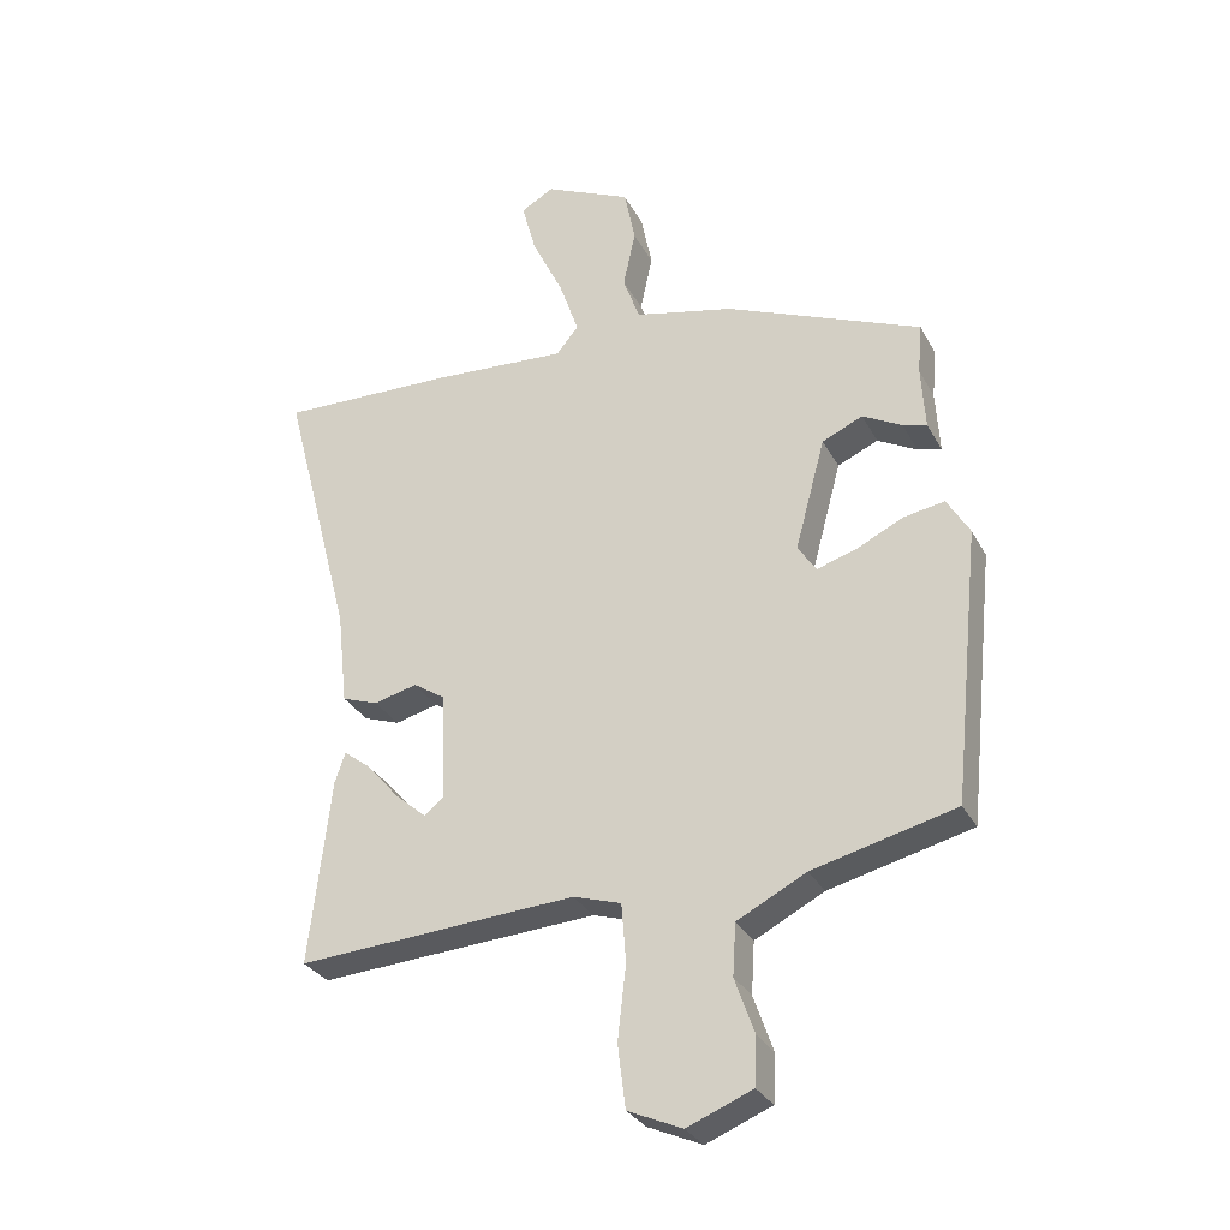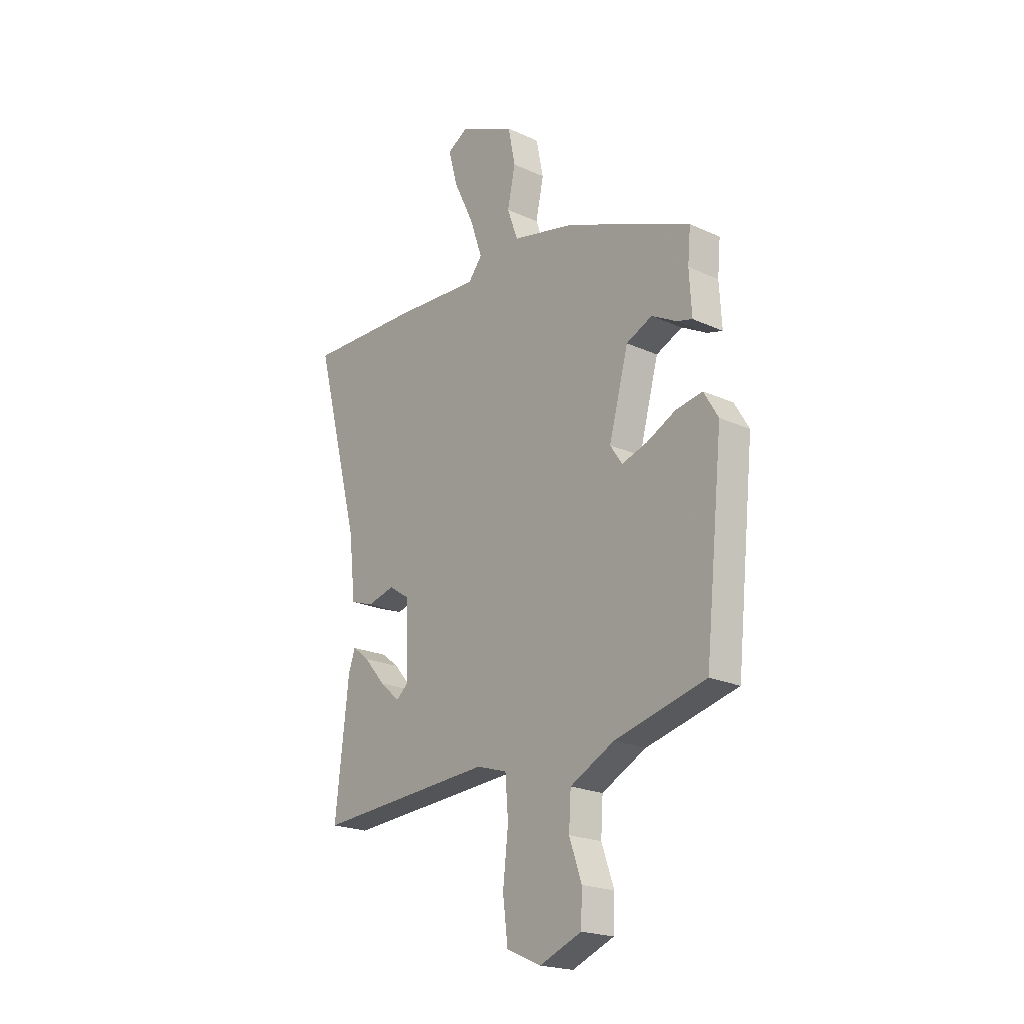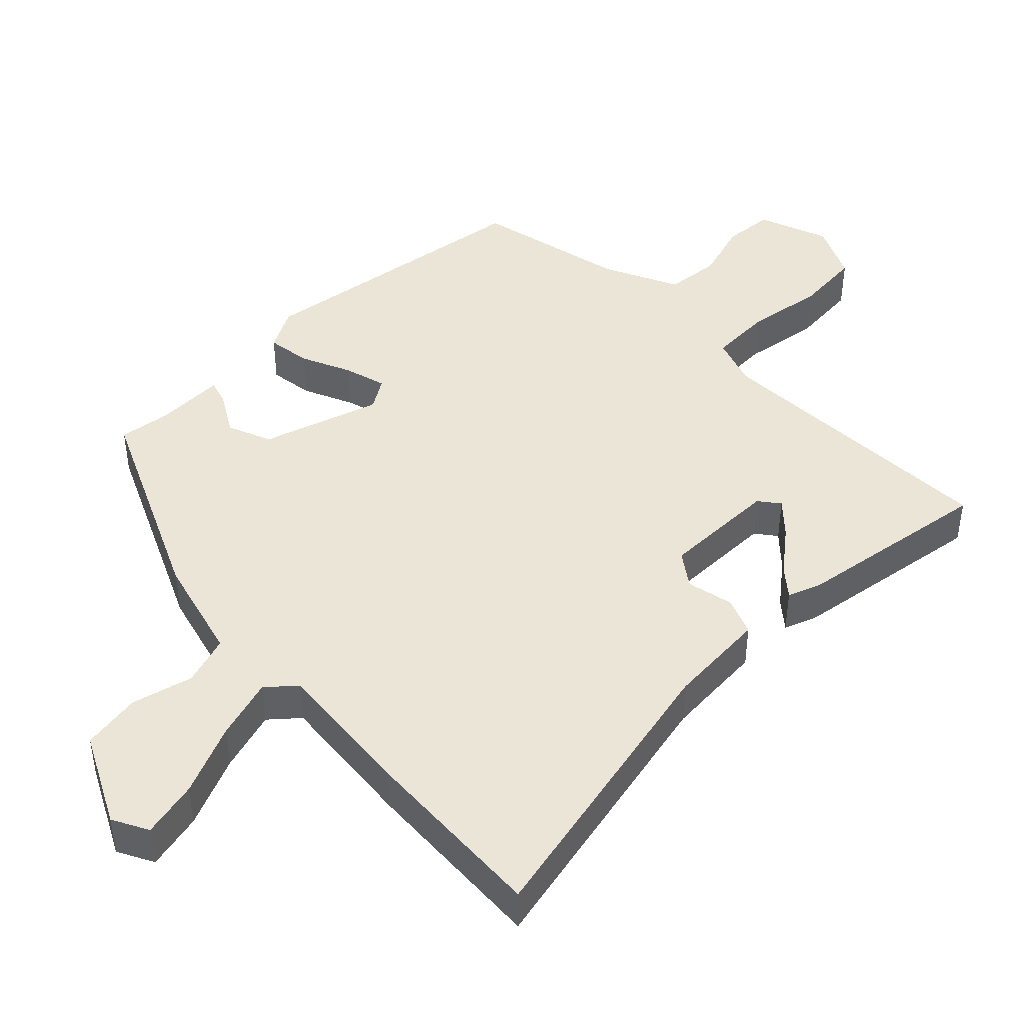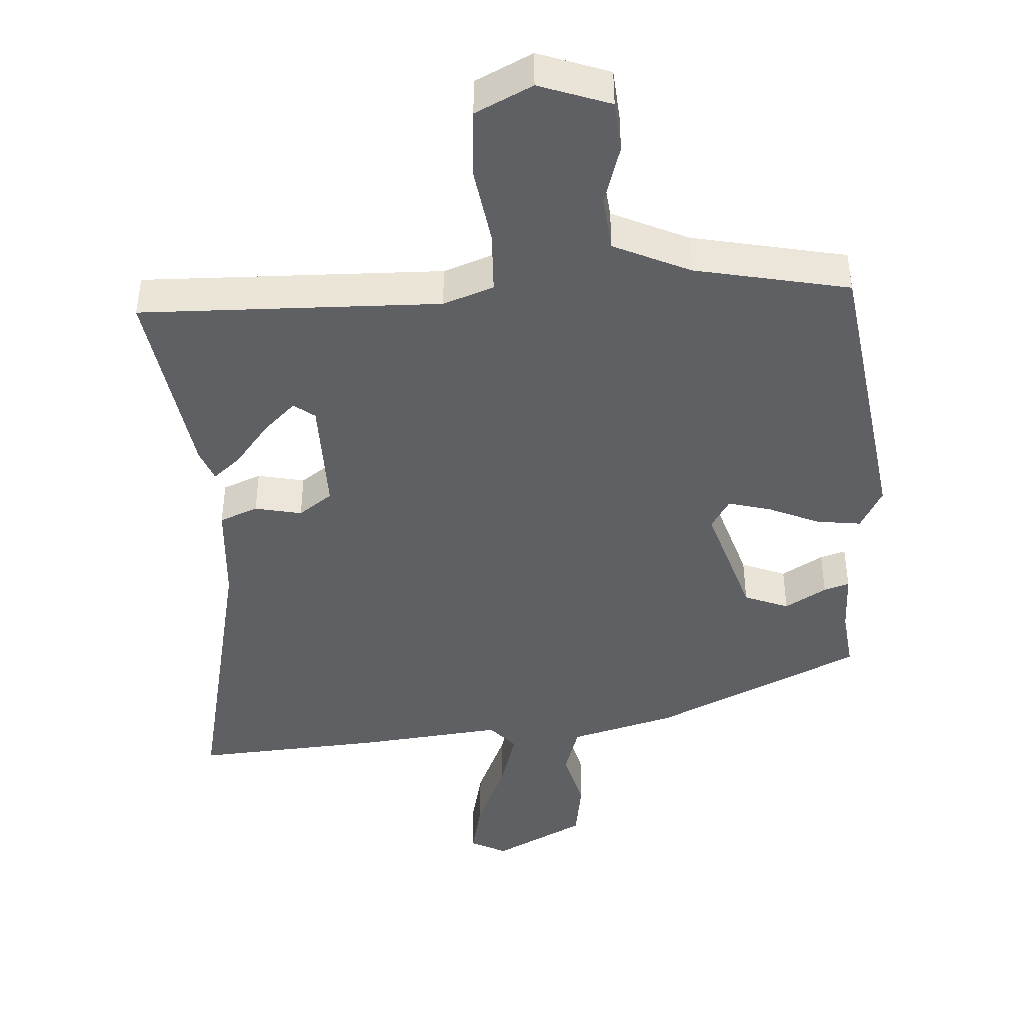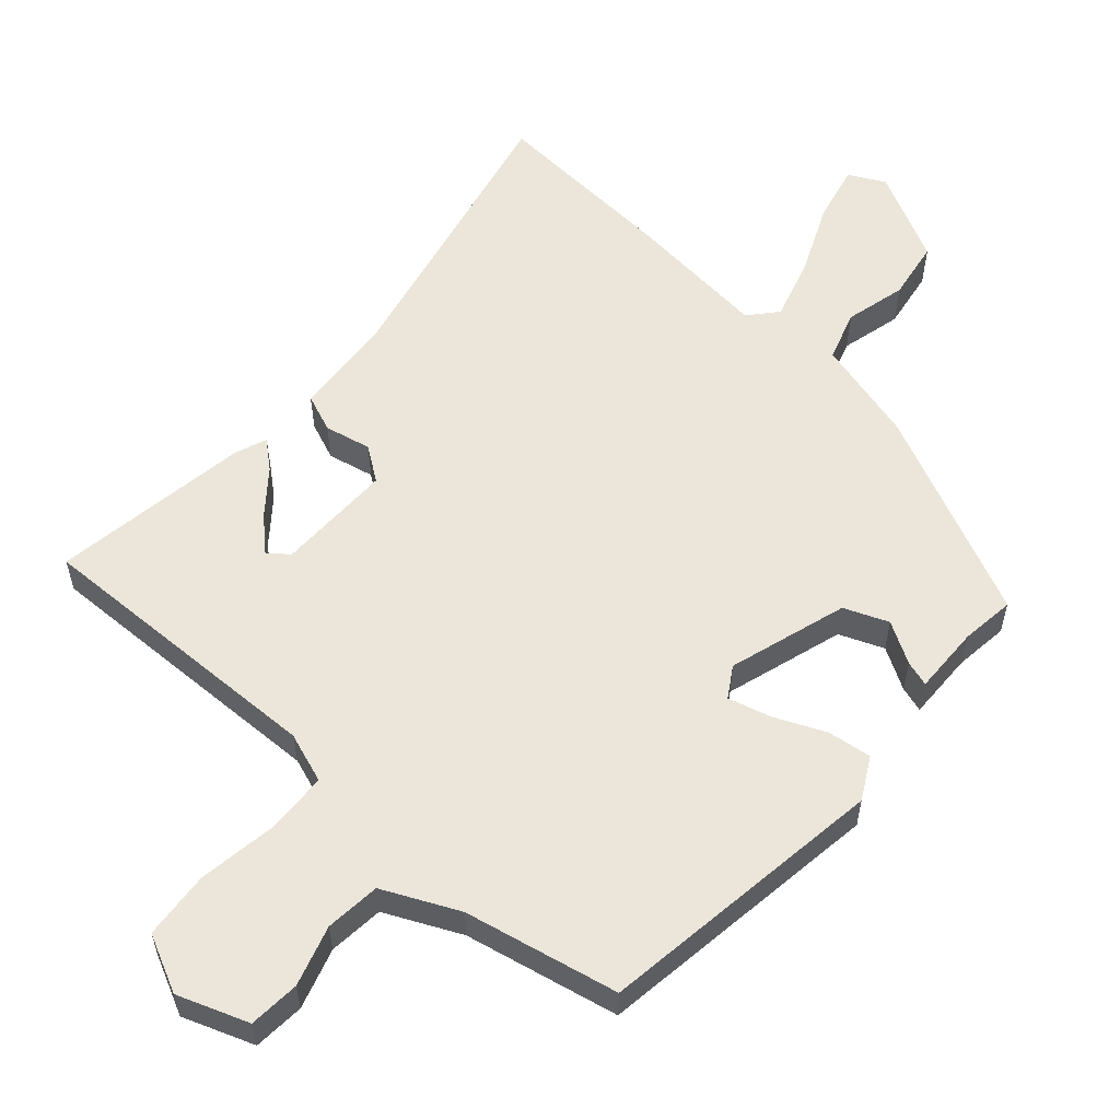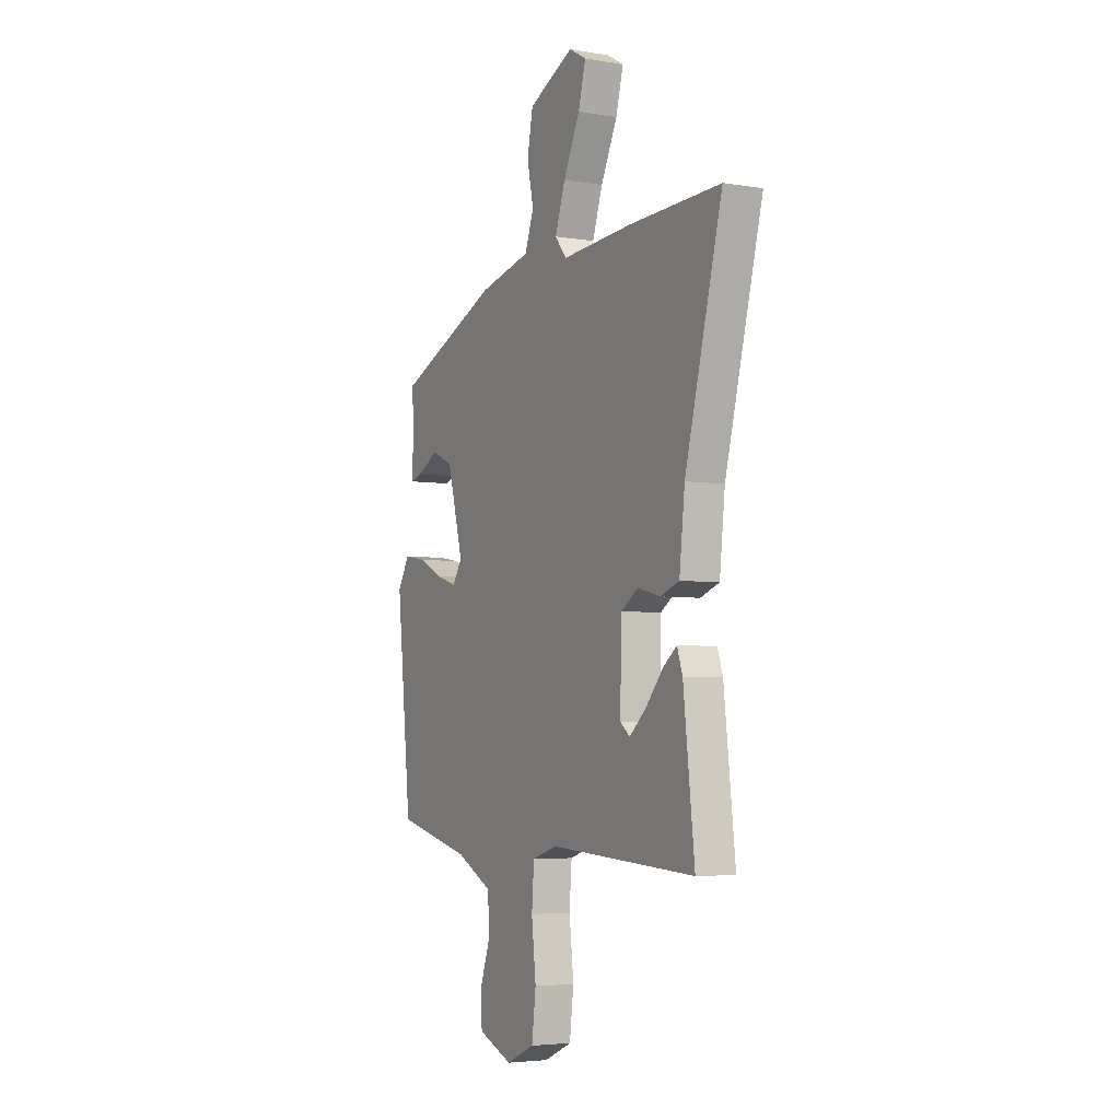
<metadata>
{"format":"obj","ext":"obj","renderer":"f3d","projection":"perspective","resolution":1024,"background":"white","views":[{"elev":-30.4,"azim":-156.2,"up":"+Z"},{"elev":-21.0,"azim":-129.4,"up":"+Z"},{"elev":44.2,"azim":47.6,"up":"+Y"},{"elev":-43.7,"azim":-174.1,"up":"+Y"},{"elev":57.0,"azim":-136.3,"up":"+Y"},{"elev":-4.7,"azim":61.9,"up":"+Z"}]}
</metadata>
<code>
v -0.503 0.07 -0.442
v -0.547 0.07 -0.019
v -0.512 0.07 0.04
v -0.448 0.07 0.029
v -0.376 0.07 -0.006
v -0.315 0.07 -0.025
v -0.286 0.07 0.018
v -0.333 0.07 0.192
v -0.396 0.07 0.22
v -0.457 0.07 0.187
v -0.494 0.07 0.177
v -0.488 0.07 0.276
v -0.495 0.07 0.354
v -0.191 0.07 0.481
v -0.038 0.07 0.516
v -0.012 0.07 0.588
v -0.031 0.07 0.677
v -0.014 0.07 0.763
v 0.12 0.07 0.825
v 0.171 0.07 0.796
v 0.149 0.07 0.714
v 0.1 0.07 0.612
v 0.07 0.07 0.524
v 0.104 0.07 0.482
v 0.312 0.07 0.495
v 0.585 0.07 0.502
v 0.475 0.07 0.078
v 0.459 0.07 -0.068
v 0.403 0.07 -0.088
v 0.336 0.07 -0.071
v 0.286 0.07 -0.104
v 0.281 0.07 -0.273
v 0.31 0.07 -0.297
v 0.358 0.07 -0.255
v 0.41 0.07 -0.195
v 0.451 0.07 -0.163
v 0.467 0.07 -0.21
v 0.5 0.07 -0.499
v 0.068 0.07 -0.471
v -0.006 0.07 -0.494
v -0.013 0.07 -0.584
v 0 0.07 -0.699
v -0.012 0.07 -0.796
v -0.096 0.07 -0.833
v -0.197 0.07 -0.792
v -0.2 0.07 -0.718
v -0.17 0.07 -0.632
v -0.175 0.07 -0.552
v -0.282 0.07 -0.497
v -0.503 0 -0.442
v -0.547 0 -0.019
v -0.512 0 0.04
v -0.448 0 0.029
v -0.376 0 -0.006
v -0.315 0 -0.025
v -0.286 0 0.018
v -0.333 0 0.192
v -0.396 0 0.22
v -0.457 0 0.187
v -0.494 0 0.177
v -0.488 0 0.276
v -0.495 0 0.354
v -0.191 0 0.481
v -0.038 0 0.516
v -0.012 0 0.588
v -0.031 0 0.677
v -0.014 0 0.763
v 0.12 0 0.825
v 0.171 0 0.796
v 0.149 0 0.714
v 0.1 0 0.612
v 0.07 0 0.524
v 0.104 0 0.482
v 0.312 0 0.495
v 0.585 0 0.502
v 0.475 0 0.078
v 0.459 0 -0.068
v 0.403 0 -0.088
v 0.336 0 -0.071
v 0.286 0 -0.104
v 0.281 0 -0.273
v 0.31 0 -0.297
v 0.358 0 -0.255
v 0.41 0 -0.195
v 0.451 0 -0.163
v 0.467 0 -0.21
v 0.5 0 -0.499
v 0.068 0 -0.471
v -0.006 0 -0.494
v -0.013 0 -0.584
v 0 0 -0.699
v -0.012 0 -0.796
v -0.096 0 -0.833
v -0.197 0 -0.792
v -0.2 0 -0.718
v -0.17 0 -0.632
v -0.175 0 -0.552
v -0.282 0 -0.497
f 44 45 46 47
f 44 47 48
f 41 42 43 44
f 40 41 44 48
f 37 38 39
f 37 39 40
f 34 35 36 37
f 33 34 37
f 33 37 40
f 32 33 40 48
f 27 28 29 30
f 27 30 31
f 24 25 26 27
f 24 27 31
f 23 24 31 32
f 19 20 21 22
f 19 22 23
f 16 17 18 19
f 15 16 19 23
f 12 13 14 15
f 9 10 11 12
f 8 9 12 15
f 7 8 15 23
f 2 3 4 5
f 49 1 2 5
f 49 5 6
f 23 32 48 49
f 6 7 23 49
f 96 95 94 93
f 97 96 93
f 93 92 91 90
f 97 93 90 89
f 88 87 86
f 89 88 86
f 86 85 84 83
f 86 83 82
f 89 86 82
f 97 89 82 81
f 79 78 77 76
f 80 79 76
f 76 75 74 73
f 80 76 73
f 81 80 73 72
f 71 70 69 68
f 72 71 68
f 68 67 66 65
f 72 68 65 64
f 64 63 62 61
f 61 60 59 58
f 64 61 58 57
f 72 64 57 56
f 54 53 52 51
f 54 51 50 98
f 55 54 98
f 98 97 81 72
f 98 72 56 55
f 1 50 51 2
f 2 51 52 3
f 3 52 53 4
f 4 53 54 5
f 5 54 55 6
f 6 55 56 7
f 7 56 57 8
f 8 57 58 9
f 9 58 59 10
f 10 59 60 11
f 11 60 61 12
f 12 61 62 13
f 13 62 63 14
f 14 63 64 15
f 15 64 65 16
f 16 65 66 17
f 17 66 67 18
f 18 67 68 19
f 19 68 69 20
f 20 69 70 21
f 21 70 71 22
f 22 71 72 23
f 23 72 73 24
f 24 73 74 25
f 25 74 75 26
f 26 75 76 27
f 27 76 77 28
f 28 77 78 29
f 29 78 79 30
f 30 79 80 31
f 31 80 81 32
f 32 81 82 33
f 33 82 83 34
f 34 83 84 35
f 35 84 85 36
f 36 85 86 37
f 37 86 87 38
f 38 87 88 39
f 39 88 89 40
f 40 89 90 41
f 41 90 91 42
f 42 91 92 43
f 43 92 93 44
f 44 93 94 45
f 45 94 95 46
f 46 95 96 47
f 47 96 97 48
f 48 97 98 49
f 49 98 50 1

</code>
